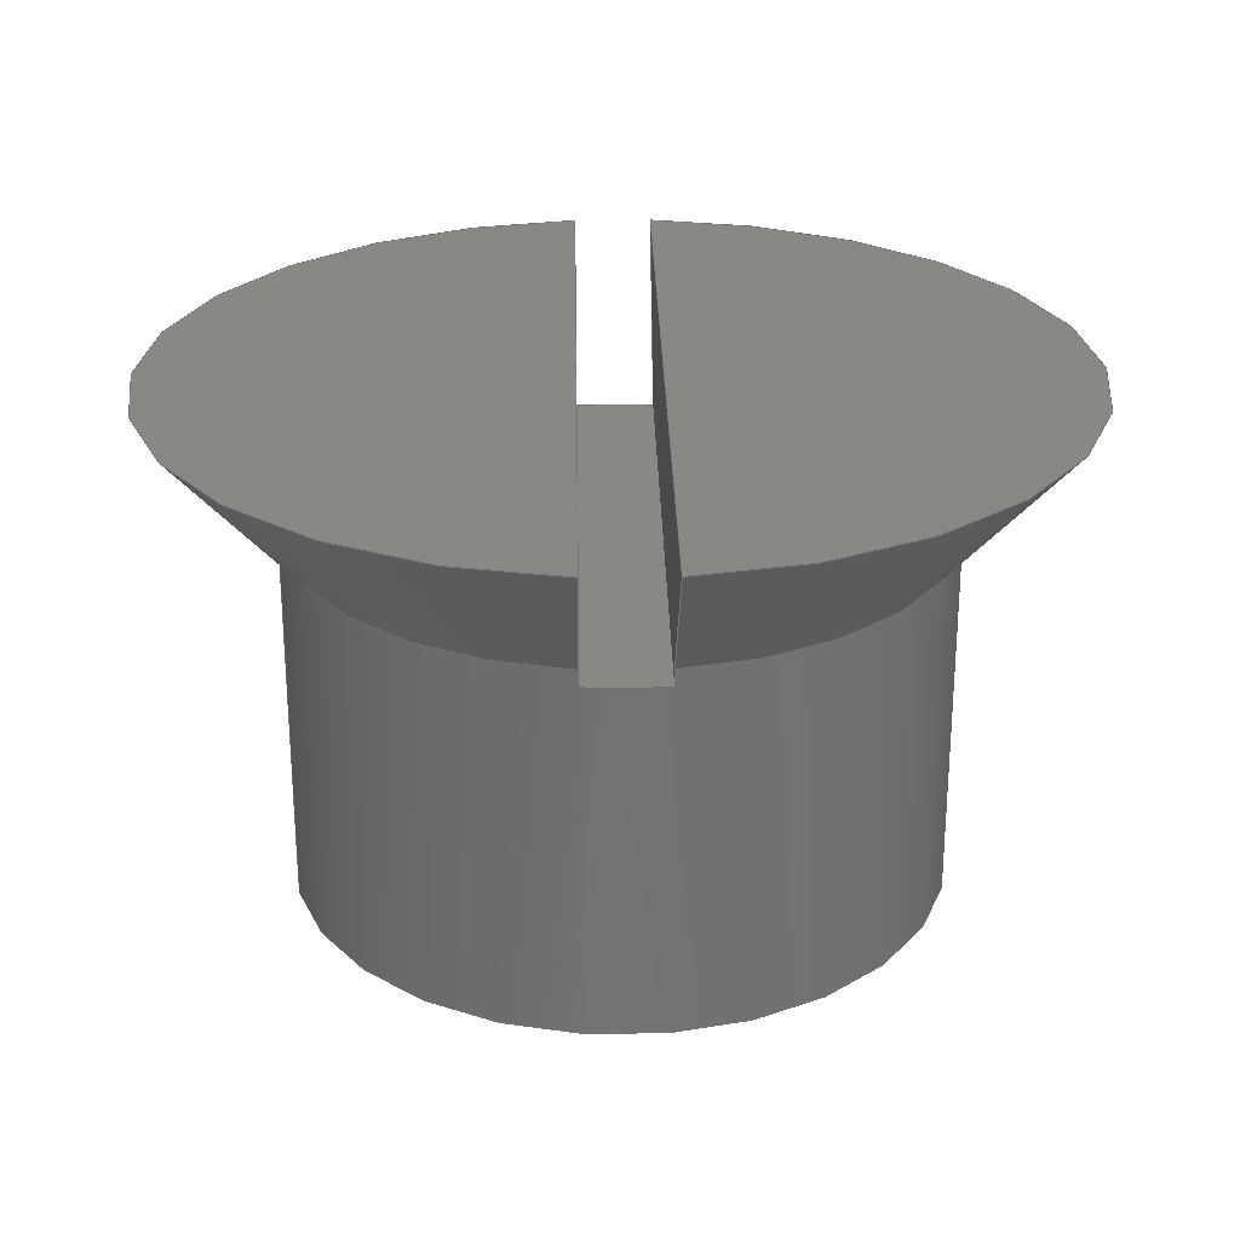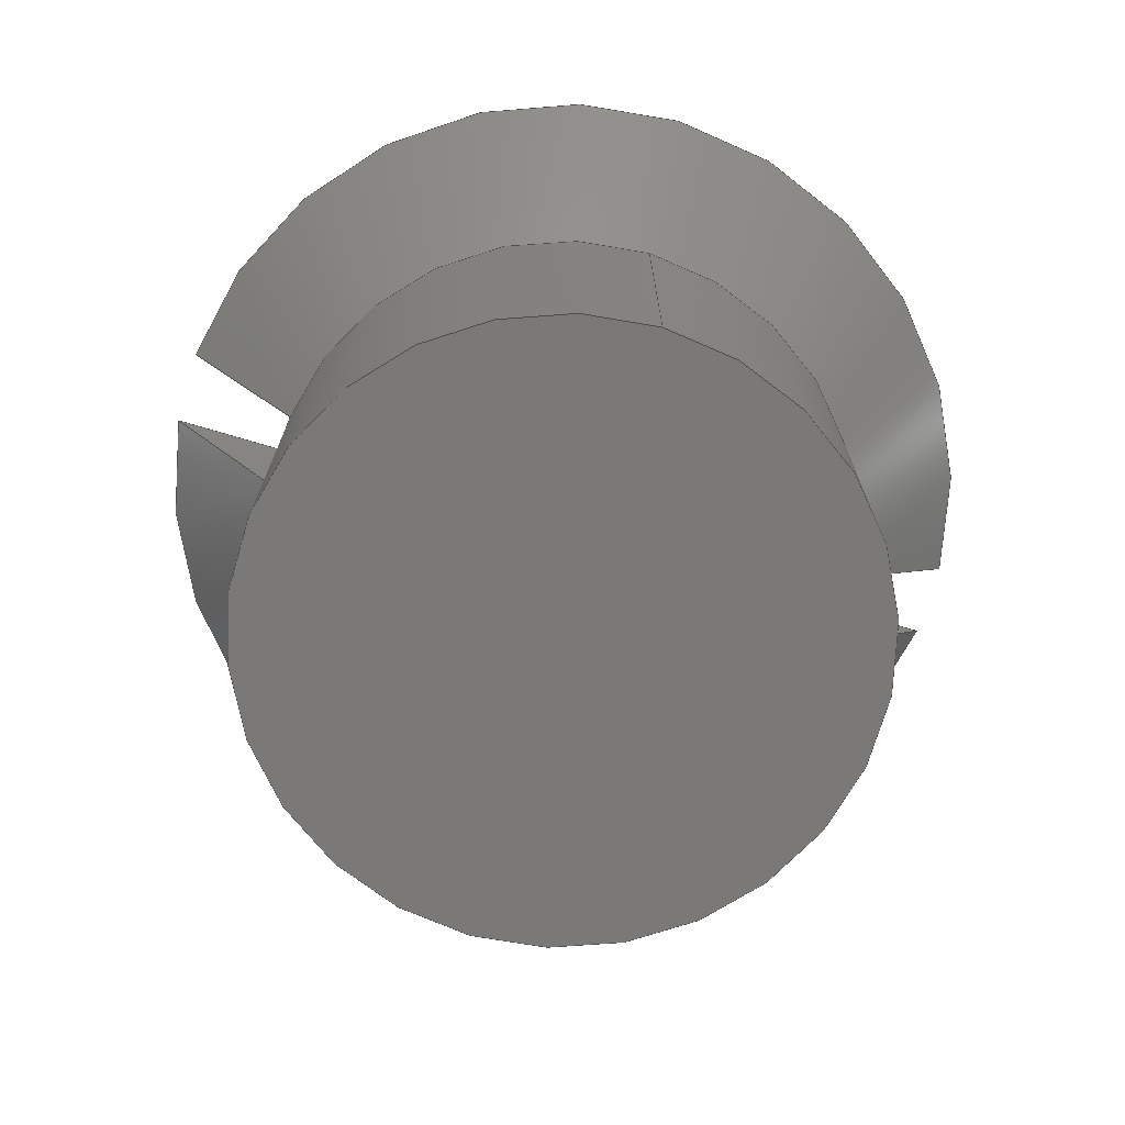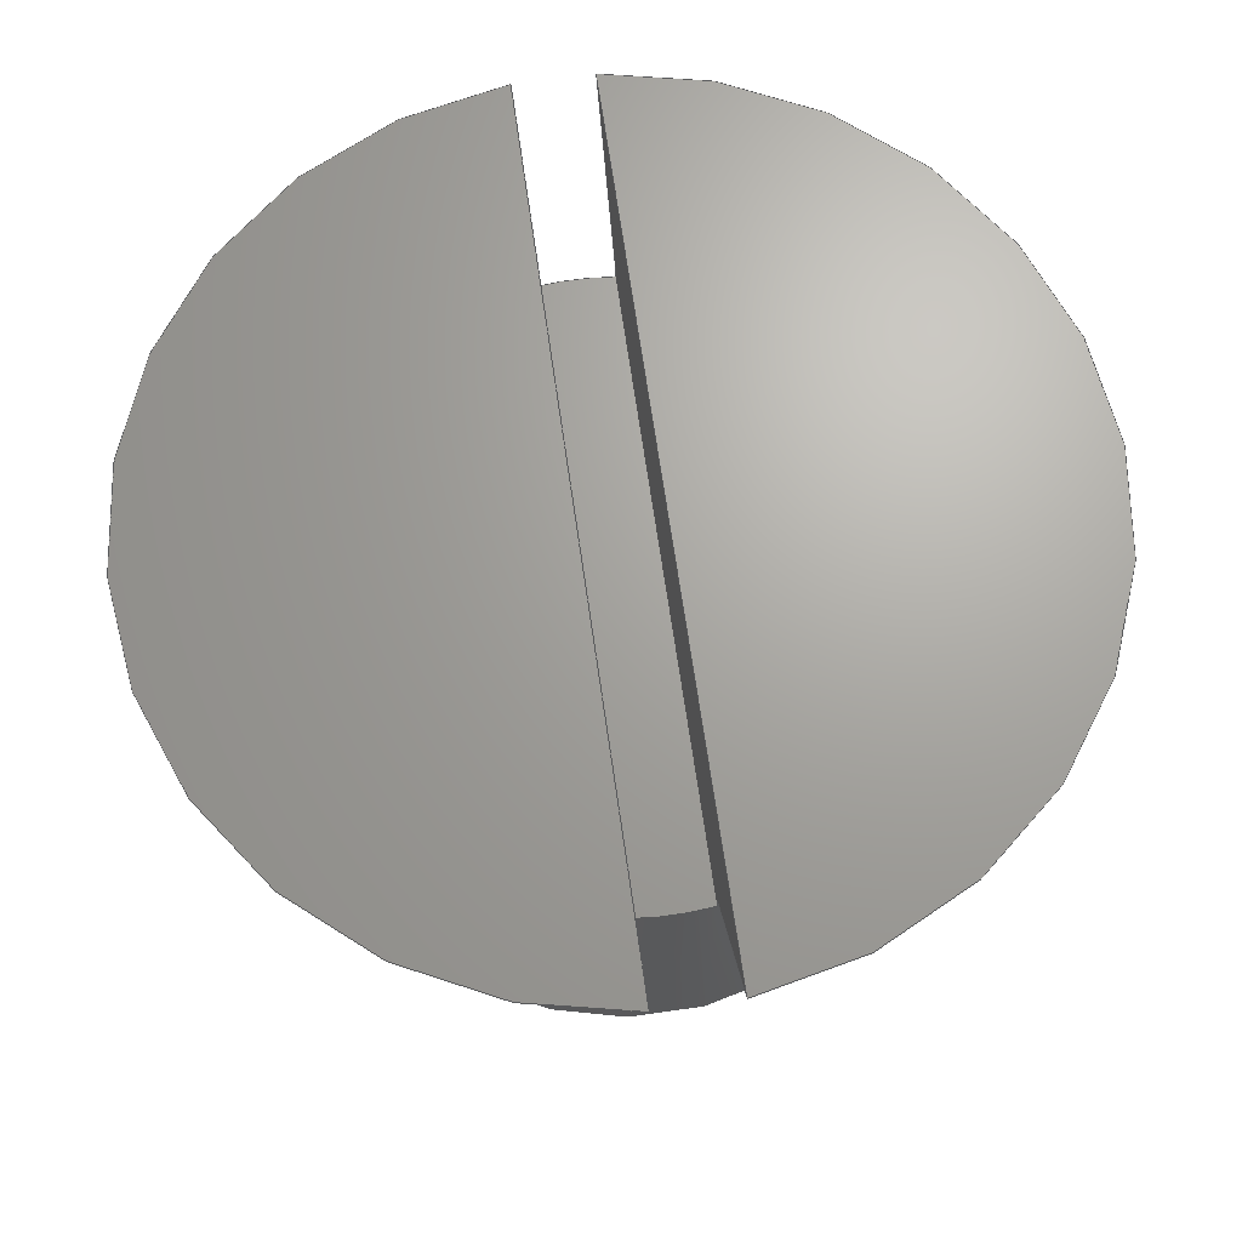
<metadata>
{"format":"step","ext":"stp","renderer":"f3d","projection":"perspective","resolution":1024,"background":"white","views":[{"elev":26.1,"azim":-1.0,"up":"+Y"},{"elev":-72.3,"azim":-106.6,"up":"+Y"},{"elev":67.7,"azim":-8.1,"up":"+Y"}]}
</metadata>
<code>
ISO-10303-21;
DATA;
#1=MECHANICAL_DESIGN_GEOMETRIC_PRESENTATION_REPRESENTATION('',(#4),#291);
#2=SHAPE_REPRESENTATION_RELATIONSHIP('SRR','None',#301,#3);
#3=ADVANCED_BREP_SHAPE_REPRESENTATION('',(#5),#290);
#4=STYLED_ITEM('',(#310),#5);
#5=MANIFOLD_SOLID_BREP('Body4',#154);
#6=CONICAL_SURFACE('',#179,0.1415,0.7156);
#7=CONICAL_SURFACE('',#185,0.1415,0.7156);
#8=CYLINDRICAL_SURFACE('',#173,0.1185);
#9=CIRCLE('',#171,0.1185);
#10=CIRCLE('',#172,0.1185);
#11=CIRCLE('',#174,0.1185);
#12=CIRCLE('',#175,0.1185);
#13=CIRCLE('',#176,0.1185);
#14=CIRCLE('',#177,0.1185);
#15=CIRCLE('',#178,0.1185);
#16=CIRCLE('',#180,0.1646);
#17=CIRCLE('',#184,0.1646);
#18=FACE_OUTER_BOUND('',#27,.T.);
#19=FACE_OUTER_BOUND('',#28,.T.);
#20=FACE_OUTER_BOUND('',#29,.T.);
#21=FACE_OUTER_BOUND('',#30,.T.);
#22=FACE_OUTER_BOUND('',#31,.T.);
#23=FACE_OUTER_BOUND('',#32,.T.);
#24=FACE_OUTER_BOUND('',#33,.T.);
#25=FACE_OUTER_BOUND('',#34,.T.);
#26=FACE_OUTER_BOUND('',#35,.T.);
#27=EDGE_LOOP('',(#95,#96,#97,#98,#99,#100));
#28=EDGE_LOOP('',(#101,#102,#103,#104,#105,#106));
#29=EDGE_LOOP('',(#107,#108,#109,#110));
#30=EDGE_LOOP('',(#111,#112,#113,#114,#115,#116,#117,#118,#119,#120,#121,
#122,#123));
#31=EDGE_LOOP('',(#124,#125,#126,#127,#128));
#32=EDGE_LOOP('',(#129,#130));
#33=EDGE_LOOP('',(#131,#132));
#34=EDGE_LOOP('',(#133,#134));
#35=EDGE_LOOP('',(#135,#136,#137,#138));
#36=(
BOUNDED_CURVE()
B_SPLINE_CURVE(2,(#243,#244,#245),.UNSPECIFIED.,.F.,.F.)
B_SPLINE_CURVE_WITH_KNOTS((3,3),(0,0.1788),.UNSPECIFIED.)
CURVE()
GEOMETRIC_REPRESENTATION_ITEM()
RATIONAL_B_SPLINE_CURVE((1,1.014,1))
REPRESENTATION_ITEM('')
);
#37=(
BOUNDED_CURVE()
B_SPLINE_CURVE(2,(#248,#249,#250),.UNSPECIFIED.,.F.,.F.)
B_SPLINE_CURVE_WITH_KNOTS((3,3),(0,0.1788),.UNSPECIFIED.)
CURVE()
GEOMETRIC_REPRESENTATION_ITEM()
RATIONAL_B_SPLINE_CURVE((1,1.014,1))
REPRESENTATION_ITEM('')
);
#38=(
BOUNDED_CURVE()
B_SPLINE_CURVE(2,(#256,#257,#258),.UNSPECIFIED.,.F.,.F.)
B_SPLINE_CURVE_WITH_KNOTS((3,3),(0,0.1788),.UNSPECIFIED.)
CURVE()
GEOMETRIC_REPRESENTATION_ITEM()
RATIONAL_B_SPLINE_CURVE((1,1.014,1))
REPRESENTATION_ITEM('')
);
#39=(
BOUNDED_CURVE()
B_SPLINE_CURVE(2,(#262,#263,#264),.UNSPECIFIED.,.F.,.F.)
B_SPLINE_CURVE_WITH_KNOTS((3,3),(0,0.1788),.UNSPECIFIED.)
CURVE()
GEOMETRIC_REPRESENTATION_ITEM()
RATIONAL_B_SPLINE_CURVE((1,1.014,1))
REPRESENTATION_ITEM('')
);
#40=LINE('',#237,#49);
#41=LINE('',#239,#50);
#42=LINE('',#241,#51);
#43=LINE('',#247,#52);
#44=LINE('',#254,#53);
#45=LINE('',#260,#54);
#46=LINE('',#266,#55);
#47=LINE('',#267,#56);
#48=LINE('',#277,#57);
#49=VECTOR('',#190,0.3937);
#50=VECTOR('',#191,0.3937);
#51=VECTOR('',#192,0.3937);
#52=VECTOR('',#193,0.3937);
#53=VECTOR('',#196,0.3937);
#54=VECTOR('',#197,0.3937);
#55=VECTOR('',#198,0.3937);
#56=VECTOR('',#199,0.3937);
#57=VECTOR('',#212,0.1185);
#58=VERTEX_POINT('',#235);
#59=VERTEX_POINT('',#236);
#60=VERTEX_POINT('',#238);
#61=VERTEX_POINT('',#240);
#62=VERTEX_POINT('',#242);
#63=VERTEX_POINT('',#246);
#64=VERTEX_POINT('',#252);
#65=VERTEX_POINT('',#253);
#66=VERTEX_POINT('',#255);
#67=VERTEX_POINT('',#259);
#68=VERTEX_POINT('',#261);
#69=VERTEX_POINT('',#265);
#70=VERTEX_POINT('',#272);
#71=VERTEX_POINT('',#273);
#72=VERTEX_POINT('',#276);
#73=EDGE_CURVE('',#58,#59,#40,.T.);
#74=EDGE_CURVE('',#58,#60,#41,.T.);
#75=EDGE_CURVE('',#61,#60,#42,.T.);
#76=EDGE_CURVE('',#62,#61,#36,.T.);
#77=EDGE_CURVE('',#63,#62,#43,.T.);
#78=EDGE_CURVE('',#59,#63,#37,.T.);
#79=EDGE_CURVE('',#64,#65,#44,.T.);
#80=EDGE_CURVE('',#66,#64,#38,.T.);
#81=EDGE_CURVE('',#67,#66,#45,.T.);
#82=EDGE_CURVE('',#68,#67,#39,.T.);
#83=EDGE_CURVE('',#69,#68,#46,.T.);
#84=EDGE_CURVE('',#69,#65,#47,.T.);
#85=EDGE_CURVE('',#65,#58,#9,.T.);
#86=EDGE_CURVE('',#60,#69,#10,.T.);
#87=EDGE_CURVE('',#70,#71,#11,.T.);
#88=EDGE_CURVE('',#71,#70,#12,.T.);
#89=EDGE_CURVE('',#71,#72,#48,.T.);
#90=EDGE_CURVE('',#72,#64,#13,.T.);
#91=EDGE_CURVE('',#59,#61,#14,.T.);
#92=EDGE_CURVE('',#68,#72,#15,.T.);
#93=EDGE_CURVE('',#67,#66,#16,.T.);
#94=EDGE_CURVE('',#63,#62,#17,.T.);
#95=ORIENTED_EDGE('',*,*,#73,.F.);
#96=ORIENTED_EDGE('',*,*,#74,.T.);
#97=ORIENTED_EDGE('',*,*,#75,.F.);
#98=ORIENTED_EDGE('',*,*,#76,.F.);
#99=ORIENTED_EDGE('',*,*,#77,.F.);
#100=ORIENTED_EDGE('',*,*,#78,.F.);
#101=ORIENTED_EDGE('',*,*,#79,.F.);
#102=ORIENTED_EDGE('',*,*,#80,.F.);
#103=ORIENTED_EDGE('',*,*,#81,.F.);
#104=ORIENTED_EDGE('',*,*,#82,.F.);
#105=ORIENTED_EDGE('',*,*,#83,.F.);
#106=ORIENTED_EDGE('',*,*,#84,.T.);
#107=ORIENTED_EDGE('',*,*,#85,.F.);
#108=ORIENTED_EDGE('',*,*,#84,.F.);
#109=ORIENTED_EDGE('',*,*,#86,.F.);
#110=ORIENTED_EDGE('',*,*,#74,.F.);
#111=ORIENTED_EDGE('',*,*,#87,.F.);
#112=ORIENTED_EDGE('',*,*,#88,.F.);
#113=ORIENTED_EDGE('',*,*,#89,.T.);
#114=ORIENTED_EDGE('',*,*,#90,.T.);
#115=ORIENTED_EDGE('',*,*,#79,.T.);
#116=ORIENTED_EDGE('',*,*,#85,.T.);
#117=ORIENTED_EDGE('',*,*,#73,.T.);
#118=ORIENTED_EDGE('',*,*,#91,.T.);
#119=ORIENTED_EDGE('',*,*,#75,.T.);
#120=ORIENTED_EDGE('',*,*,#86,.T.);
#121=ORIENTED_EDGE('',*,*,#83,.T.);
#122=ORIENTED_EDGE('',*,*,#92,.T.);
#123=ORIENTED_EDGE('',*,*,#89,.F.);
#124=ORIENTED_EDGE('',*,*,#80,.T.);
#125=ORIENTED_EDGE('',*,*,#90,.F.);
#126=ORIENTED_EDGE('',*,*,#92,.F.);
#127=ORIENTED_EDGE('',*,*,#82,.T.);
#128=ORIENTED_EDGE('',*,*,#93,.T.);
#129=ORIENTED_EDGE('',*,*,#81,.T.);
#130=ORIENTED_EDGE('',*,*,#93,.F.);
#131=ORIENTED_EDGE('',*,*,#87,.T.);
#132=ORIENTED_EDGE('',*,*,#88,.T.);
#133=ORIENTED_EDGE('',*,*,#77,.T.);
#134=ORIENTED_EDGE('',*,*,#94,.F.);
#135=ORIENTED_EDGE('',*,*,#76,.T.);
#136=ORIENTED_EDGE('',*,*,#91,.F.);
#137=ORIENTED_EDGE('',*,*,#78,.T.);
#138=ORIENTED_EDGE('',*,*,#94,.T.);
#139=PLANE('',#168);
#140=PLANE('',#169);
#141=PLANE('',#170);
#142=PLANE('',#181);
#143=PLANE('',#182);
#144=PLANE('',#183);
#145=ADVANCED_FACE('',(#18),#139,.F.);
#146=ADVANCED_FACE('',(#19),#140,.F.);
#147=ADVANCED_FACE('',(#20),#141,.F.);
#148=ADVANCED_FACE('',(#21),#8,.T.);
#149=ADVANCED_FACE('',(#22),#6,.T.);
#150=ADVANCED_FACE('',(#23),#142,.T.);
#151=ADVANCED_FACE('',(#24),#143,.T.);
#152=ADVANCED_FACE('',(#25),#144,.T.);
#153=ADVANCED_FACE('',(#26),#7,.T.);
#154=CLOSED_SHELL('',(#145,#146,#147,#148,#149,#150,#151,#152,#153));
#155=DERIVED_UNIT_ELEMENT(#157,1);
#156=DERIVED_UNIT_ELEMENT(#295,3);
#157=(
MASS_UNIT()
NAMED_UNIT(*)
SI_UNIT(.KILO.,.GRAM.)
);
#158=DERIVED_UNIT((#155,#156));
#159=MEASURE_REPRESENTATION_ITEM('density measure',
POSITIVE_RATIO_MEASURE(7850),#158);
#160=PROPERTY_DEFINITION_REPRESENTATION(#165,#162);
#161=PROPERTY_DEFINITION_REPRESENTATION(#166,#163);
#162=REPRESENTATION('material name',(#164),#290);
#163=REPRESENTATION('density',(#159),#290);
#164=DESCRIPTIVE_REPRESENTATION_ITEM('Steel','Steel');
#165=PROPERTY_DEFINITION('material property','material name',#303);
#166=PROPERTY_DEFINITION('material property','density of part',#303);
#167=AXIS2_PLACEMENT_3D('placement',#233,#186,#187);
#168=AXIS2_PLACEMENT_3D('',#234,#188,#189);
#169=AXIS2_PLACEMENT_3D('',#251,#194,#195);
#170=AXIS2_PLACEMENT_3D('',#268,#200,#201);
#171=AXIS2_PLACEMENT_3D('',#269,#202,#203);
#172=AXIS2_PLACEMENT_3D('',#270,#204,#205);
#173=AXIS2_PLACEMENT_3D('',#271,#206,#207);
#174=AXIS2_PLACEMENT_3D('',#274,#208,#209);
#175=AXIS2_PLACEMENT_3D('',#275,#210,#211);
#176=AXIS2_PLACEMENT_3D('',#278,#213,#214);
#177=AXIS2_PLACEMENT_3D('',#279,#215,#216);
#178=AXIS2_PLACEMENT_3D('',#280,#217,#218);
#179=AXIS2_PLACEMENT_3D('',#281,#219,#220);
#180=AXIS2_PLACEMENT_3D('',#282,#221,#222);
#181=AXIS2_PLACEMENT_3D('',#283,#223,#224);
#182=AXIS2_PLACEMENT_3D('',#284,#225,#226);
#183=AXIS2_PLACEMENT_3D('',#285,#227,#228);
#184=AXIS2_PLACEMENT_3D('',#286,#229,#230);
#185=AXIS2_PLACEMENT_3D('',#287,#231,#232);
#186=DIRECTION('axis',(0,0,1));
#187=DIRECTION('refdir',(1,0,0));
#188=DIRECTION('center_axis',(1,0,0));
#189=DIRECTION('ref_axis',(0,0,1));
#190=DIRECTION('',(0,1,0));
#191=DIRECTION('',(0,0,1));
#192=DIRECTION('',(0,-1,0));
#193=DIRECTION('',(0,0,1));
#194=DIRECTION('center_axis',(-1,0,0));
#195=DIRECTION('ref_axis',(0,0,-1));
#196=DIRECTION('',(0,-1,0));
#197=DIRECTION('',(0,0,-1));
#198=DIRECTION('',(0,1,0));
#199=DIRECTION('',(0,0,-1));
#200=DIRECTION('center_axis',(0,-1,0));
#201=DIRECTION('ref_axis',(0,0,-1));
#202=DIRECTION('center_axis',(0,-1,0));
#203=DIRECTION('ref_axis',(1,0,0));
#204=DIRECTION('center_axis',(0,-1,0));
#205=DIRECTION('ref_axis',(1,0,0));
#206=DIRECTION('center_axis',(0,-1,0));
#207=DIRECTION('ref_axis',(1,0,0));
#208=DIRECTION('center_axis',(0,-1,0));
#209=DIRECTION('ref_axis',(1,0,0));
#210=DIRECTION('center_axis',(0,-1,0));
#211=DIRECTION('ref_axis',(1,0,0));
#212=DIRECTION('',(0,1,0));
#213=DIRECTION('center_axis',(0,-1,0));
#214=DIRECTION('ref_axis',(1,0,0));
#215=DIRECTION('center_axis',(0,-1,0));
#216=DIRECTION('ref_axis',(1,0,0));
#217=DIRECTION('center_axis',(0,-1,0));
#218=DIRECTION('ref_axis',(1,0,0));
#219=DIRECTION('center_axis',(0,1,0));
#220=DIRECTION('ref_axis',(-1,0,-1.225e-16));
#221=DIRECTION('center_axis',(0,-1,0));
#222=DIRECTION('ref_axis',(1,0,0));
#223=DIRECTION('center_axis',(0,1,0));
#224=DIRECTION('ref_axis',(0,0,1));
#225=DIRECTION('center_axis',(0,-1,0));
#226=DIRECTION('ref_axis',(0,0,-1));
#227=DIRECTION('center_axis',(0,1,0));
#228=DIRECTION('ref_axis',(0,0,1));
#229=DIRECTION('center_axis',(0,-1,0));
#230=DIRECTION('ref_axis',(1,0,0));
#231=DIRECTION('center_axis',(0,1,0));
#232=DIRECTION('ref_axis',(1,0,0));
#233=CARTESIAN_POINT('',(0,0,0));
#234=CARTESIAN_POINT('Origin',(0.01481,0.1875,-0.2607));
#235=CARTESIAN_POINT('',(0.01481,0.1283,-0.1176));
#236=CARTESIAN_POINT('',(0.01481,0.1345,-0.1176));
#237=CARTESIAN_POINT('',(0.01481,0.06725,-0.1176));
#238=CARTESIAN_POINT('',(0.01481,0.1283,0.1176));
#239=CARTESIAN_POINT('',(0.01481,0.1283,-0.2607));
#240=CARTESIAN_POINT('',(0.01481,0.1345,0.1176));
#241=CARTESIAN_POINT('',(0.01481,0.06725,0.1176));
#242=CARTESIAN_POINT('',(0.01481,0.1875,0.1639));
#243=CARTESIAN_POINT('Ctrl Pts',(0.01481,0.1875,0.1639));
#244=CARTESIAN_POINT('Ctrl Pts',(0.01481,0.1566,0.137));
#245=CARTESIAN_POINT('Ctrl Pts',(0.01481,0.1345,0.1176));
#246=CARTESIAN_POINT('',(0.01481,0.1875,-0.1639));
#247=CARTESIAN_POINT('',(0.01481,0.1875,-0.1303));
#248=CARTESIAN_POINT('Ctrl Pts',(0.01481,0.1345,-0.1176));
#249=CARTESIAN_POINT('Ctrl Pts',(0.01481,0.1566,-0.137));
#250=CARTESIAN_POINT('Ctrl Pts',(0.01481,0.1875,-0.1639));
#251=CARTESIAN_POINT('Origin',(-0.01481,0.1875,0.2607));
#252=CARTESIAN_POINT('',(-0.01481,0.1345,-0.1176));
#253=CARTESIAN_POINT('',(-0.01481,0.1283,-0.1176));
#254=CARTESIAN_POINT('',(-0.01481,0.06725,-0.1176));
#255=CARTESIAN_POINT('',(-0.01481,0.1875,-0.1639));
#256=CARTESIAN_POINT('Ctrl Pts',(-0.01481,0.1875,-0.1639));
#257=CARTESIAN_POINT('Ctrl Pts',(-0.01481,0.1566,-0.137));
#258=CARTESIAN_POINT('Ctrl Pts',(-0.01481,0.1345,-0.1176));
#259=CARTESIAN_POINT('',(-0.01481,0.1875,0.1639));
#260=CARTESIAN_POINT('',(-0.01481,0.1875,0.1303));
#261=CARTESIAN_POINT('',(-0.01481,0.1345,0.1176));
#262=CARTESIAN_POINT('Ctrl Pts',(-0.01481,0.1345,0.1176));
#263=CARTESIAN_POINT('Ctrl Pts',(-0.01481,0.1566,0.137));
#264=CARTESIAN_POINT('Ctrl Pts',(-0.01481,0.1875,0.1639));
#265=CARTESIAN_POINT('',(-0.01481,0.1283,0.1176));
#266=CARTESIAN_POINT('',(-0.01481,0.06725,0.1176));
#267=CARTESIAN_POINT('',(-0.01481,0.1283,0.2607));
#268=CARTESIAN_POINT('Origin',(0,0.1283,-4.371e-17));
#269=CARTESIAN_POINT('Origin',(0,0.1283,0));
#270=CARTESIAN_POINT('Origin',(0,0.1283,0));
#271=CARTESIAN_POINT('Origin',(0,0.06725,0));
#272=CARTESIAN_POINT('',(0.1185,3.333e-10,0));
#273=CARTESIAN_POINT('',(-0.1185,3.333e-10,-1.451e-17));
#274=CARTESIAN_POINT('Origin',(0,3.333e-10,0));
#275=CARTESIAN_POINT('Origin',(0,3.333e-10,0));
#276=CARTESIAN_POINT('',(-0.1185,0.1345,-1.451e-17));
#277=CARTESIAN_POINT('',(-0.1185,0.06725,-1.451e-17));
#278=CARTESIAN_POINT('Origin',(0,0.1345,0));
#279=CARTESIAN_POINT('Origin',(0,0.1345,0));
#280=CARTESIAN_POINT('Origin',(0,0.1345,0));
#281=CARTESIAN_POINT('Origin',(0,0.161,0));
#282=CARTESIAN_POINT('Origin',(0,0.1875,0));
#283=CARTESIAN_POINT('Origin',(0.1646,0.1875,0));
#284=CARTESIAN_POINT('Origin',(0,0,0));
#285=CARTESIAN_POINT('Origin',(0.1646,0.1875,0));
#286=CARTESIAN_POINT('Origin',(0,0.1875,0));
#287=CARTESIAN_POINT('Origin',(0,0.161,0));
#288=UNCERTAINTY_MEASURE_WITH_UNIT(LENGTH_MEASURE(0.0003937),
#293,'DISTANCE_ACCURACY_VALUE',
'Maximum model space distance between geometric entities at asserted c
onnectivities');
#289=UNCERTAINTY_MEASURE_WITH_UNIT(LENGTH_MEASURE(0.0003937),
#293,'DISTANCE_ACCURACY_VALUE',
'Maximum model space distance between geometric entities at asserted c
onnectivities');
#290=(
GEOMETRIC_REPRESENTATION_CONTEXT(3)
GLOBAL_UNCERTAINTY_ASSIGNED_CONTEXT((#288))
GLOBAL_UNIT_ASSIGNED_CONTEXT((#293,#298,#297))
REPRESENTATION_CONTEXT('','3D')
);
#291=(
GEOMETRIC_REPRESENTATION_CONTEXT(3)
GLOBAL_UNCERTAINTY_ASSIGNED_CONTEXT((#289))
GLOBAL_UNIT_ASSIGNED_CONTEXT((#293,#298,#297))
REPRESENTATION_CONTEXT('','3D')
);
#292=DIMENSIONAL_EXPONENTS(1,0,0,0,0,0,0);
#293=(
CONVERSION_BASED_UNIT('inch',#296)
LENGTH_UNIT()
NAMED_UNIT(#292)
);
#294=(
LENGTH_UNIT()
NAMED_UNIT(*)
SI_UNIT(.MILLI.,.METRE.)
);
#295=(
LENGTH_UNIT()
NAMED_UNIT(*)
SI_UNIT($,.METRE.)
);
#296=LENGTH_MEASURE_WITH_UNIT(LENGTH_MEASURE(25.4),#294);
#297=(
NAMED_UNIT(*)
SI_UNIT($,.STERADIAN.)
SOLID_ANGLE_UNIT()
);
#298=(
NAMED_UNIT(*)
PLANE_ANGLE_UNIT()
SI_UNIT($,.RADIAN.)
);
#299=SHAPE_DEFINITION_REPRESENTATION(#300,#301);
#300=PRODUCT_DEFINITION_SHAPE('',$,#303);
#301=SHAPE_REPRESENTATION('',(#167),#290);
#302=PRODUCT_DEFINITION_CONTEXT('part definition',#307,'design');
#303=PRODUCT_DEFINITION('FlatHeadScrew','FlatHeadScrew v4',#304,#302);
#304=PRODUCT_DEFINITION_FORMATION('',$,#309);
#305=PRODUCT_RELATED_PRODUCT_CATEGORY('FlatHeadScrew v4',
'FlatHeadScrew v4',(#309));
#306=APPLICATION_PROTOCOL_DEFINITION('international standard',
'automotive_design',2009,#307);
#307=APPLICATION_CONTEXT(
'Core Data for Automotive Mechanical Design Process');
#308=PRODUCT_CONTEXT('part definition',#307,'mechanical');
#309=PRODUCT('FlatHeadScrew','FlatHeadScrew v4',$,(#308));
#310=PRESENTATION_STYLE_ASSIGNMENT((#311));
#311=SURFACE_STYLE_USAGE(.BOTH.,#312);
#312=SURFACE_SIDE_STYLE('',(#313));
#313=SURFACE_STYLE_FILL_AREA(#314);
#314=FILL_AREA_STYLE('Steel - Satin',(#315));
#315=FILL_AREA_STYLE_COLOUR('Steel - Satin',#316);
#316=COLOUR_RGB('Steel - Satin',0.6275,0.6275,0.6275);
ENDSEC;
END-ISO-10303-21;

</code>
